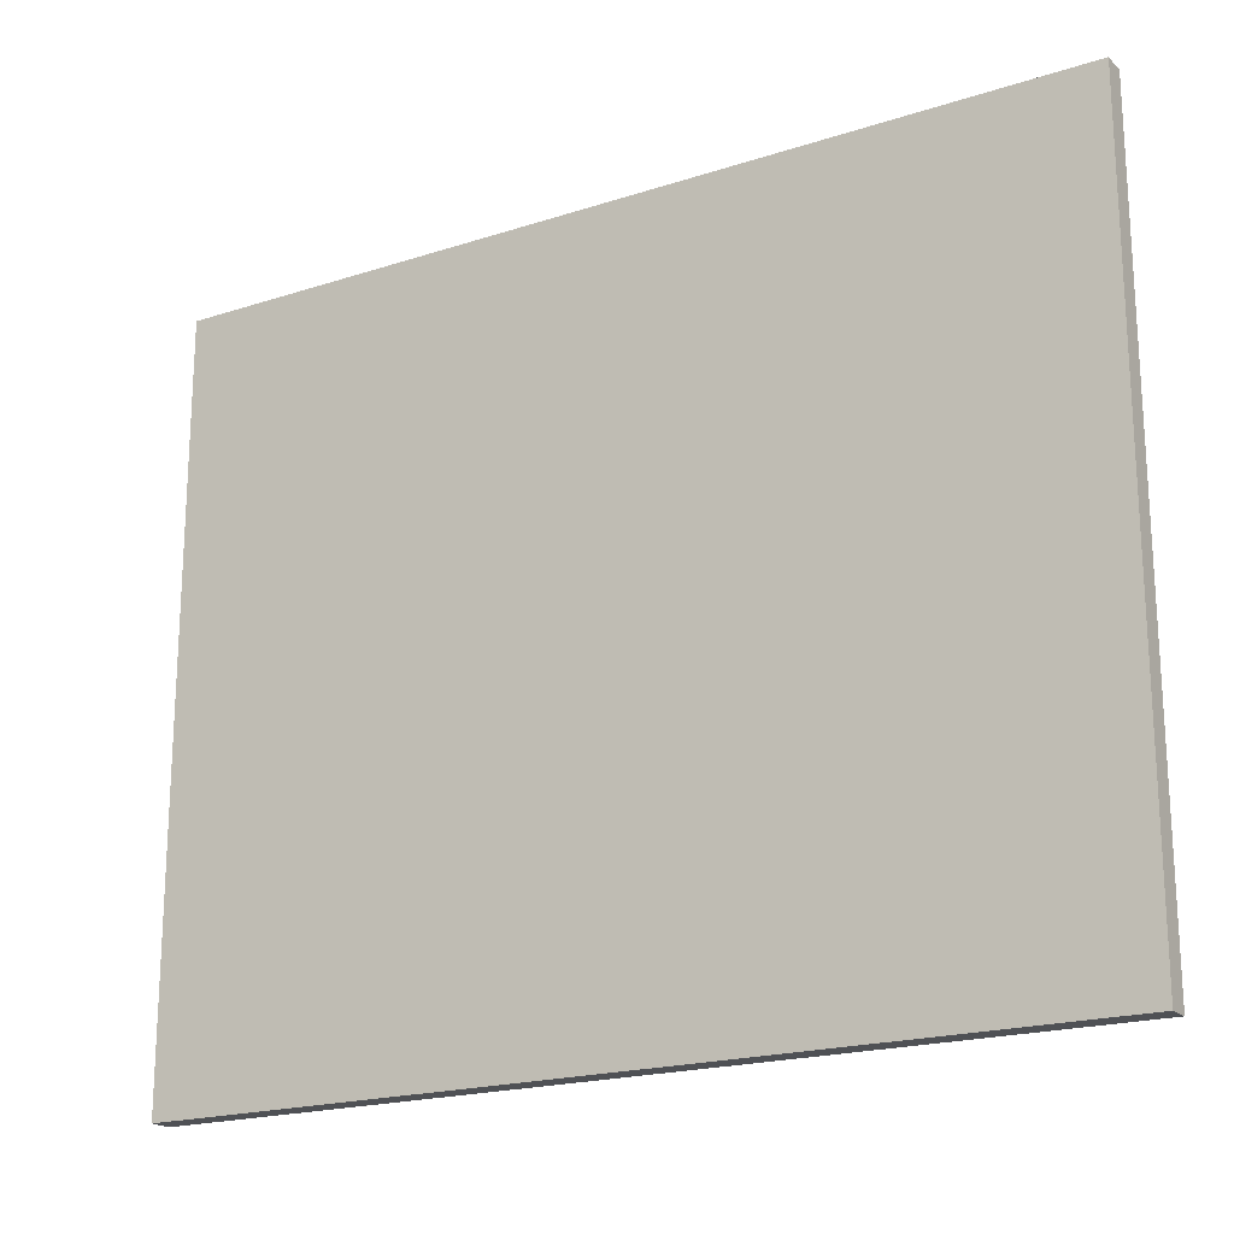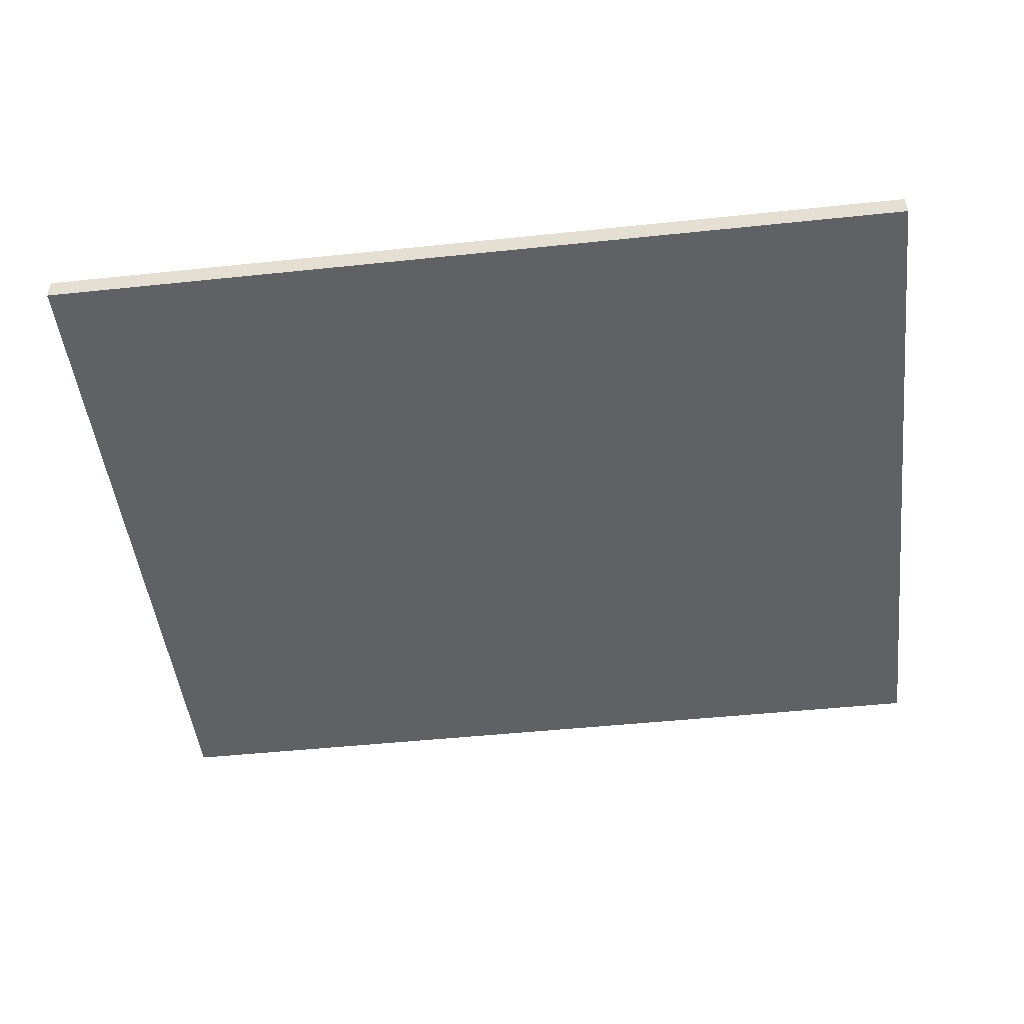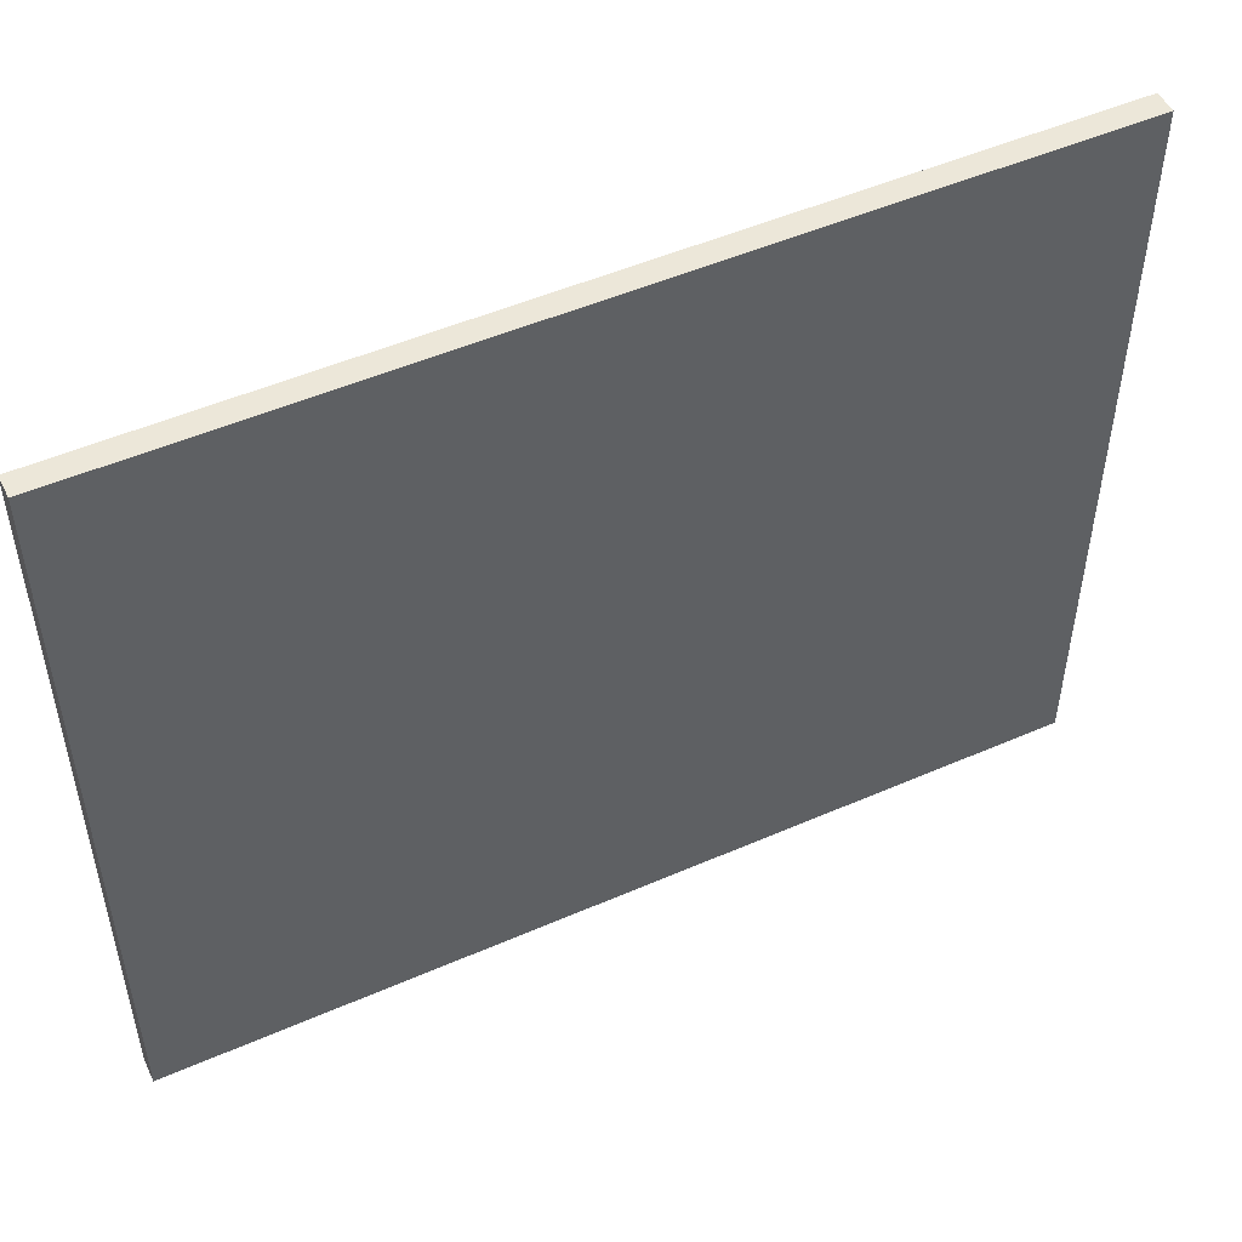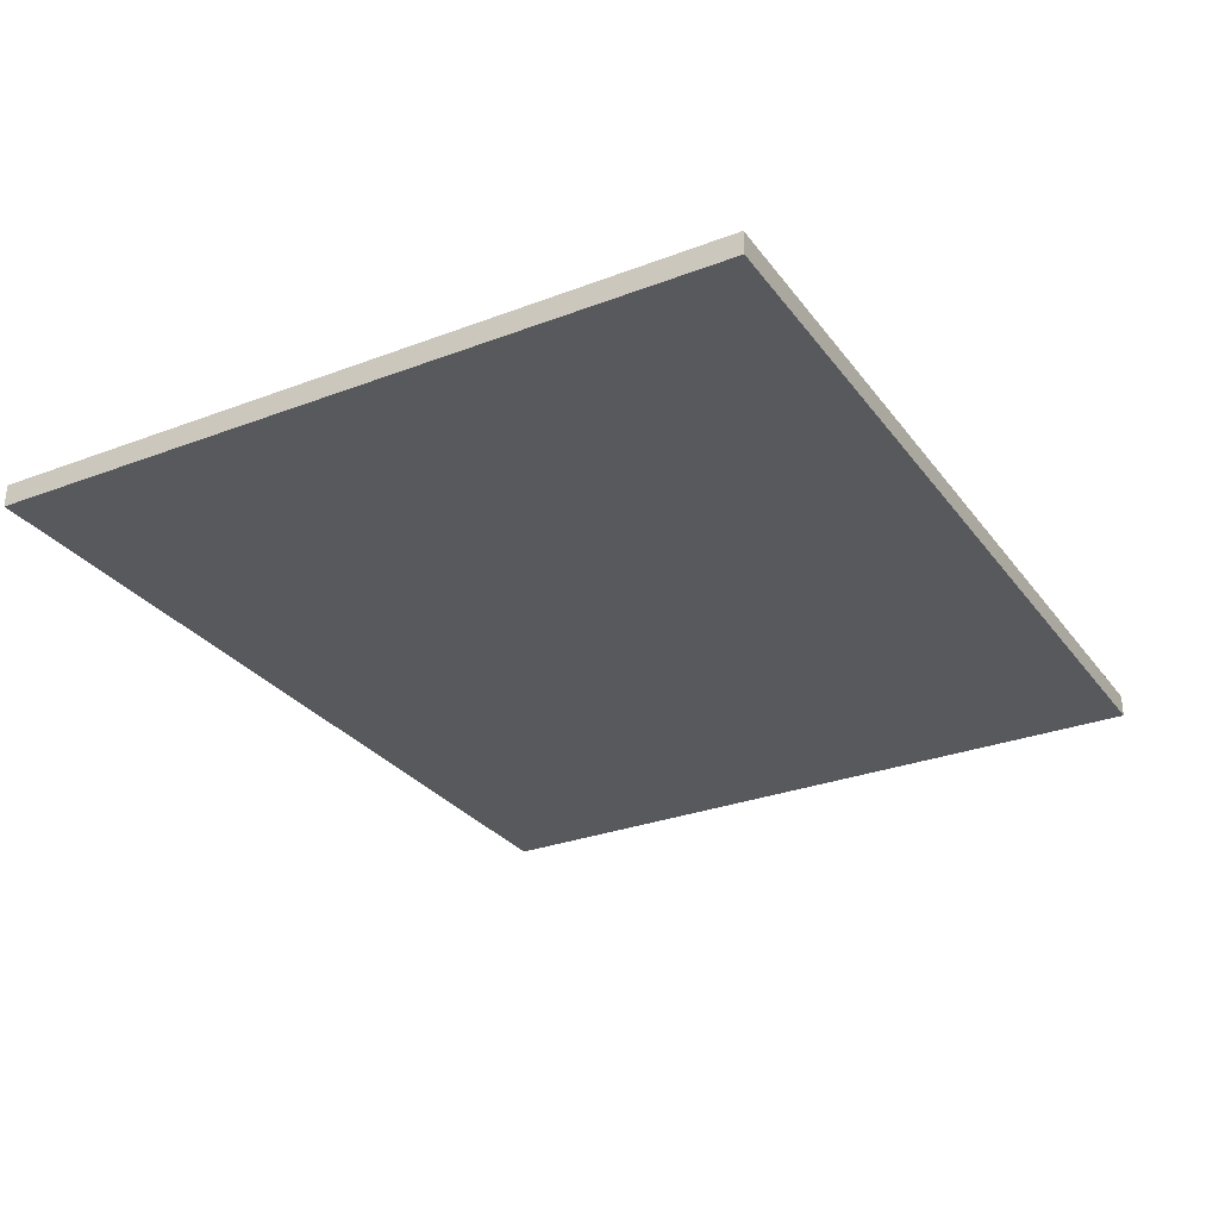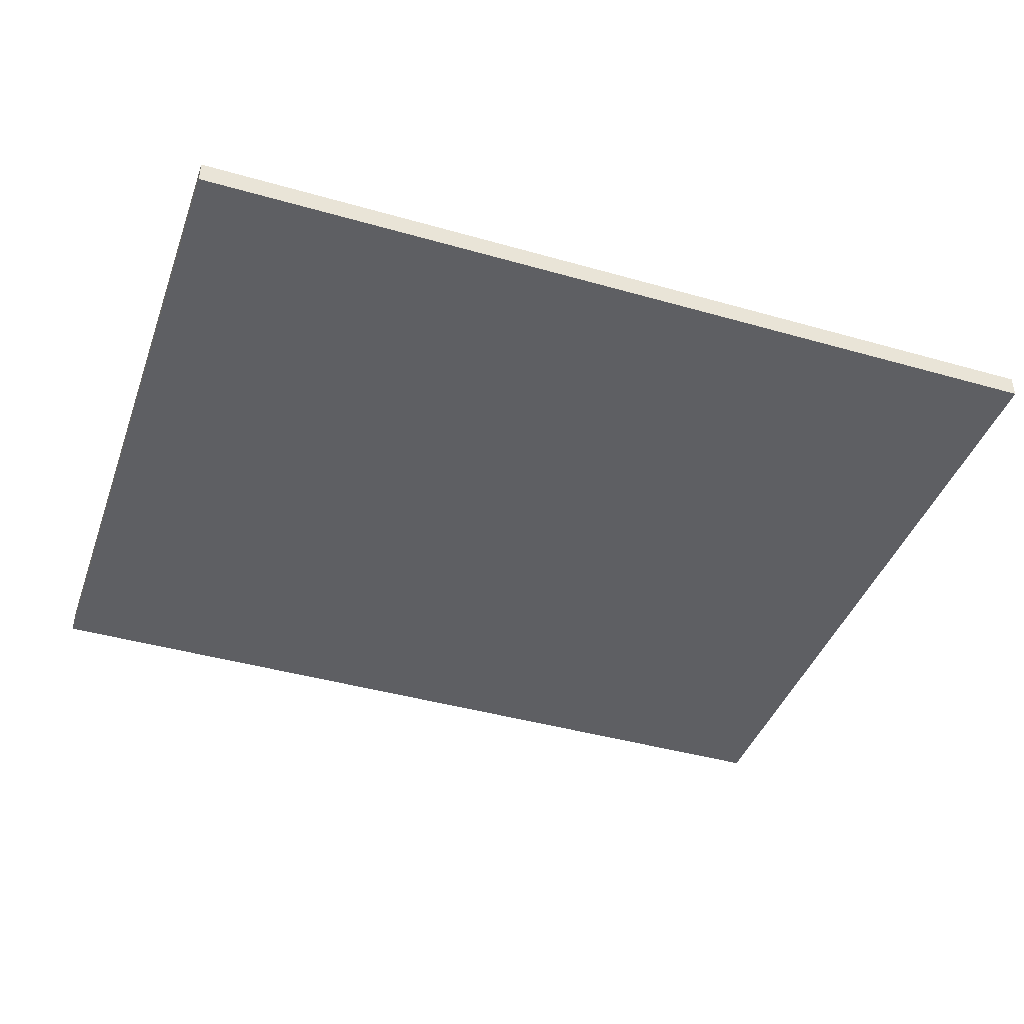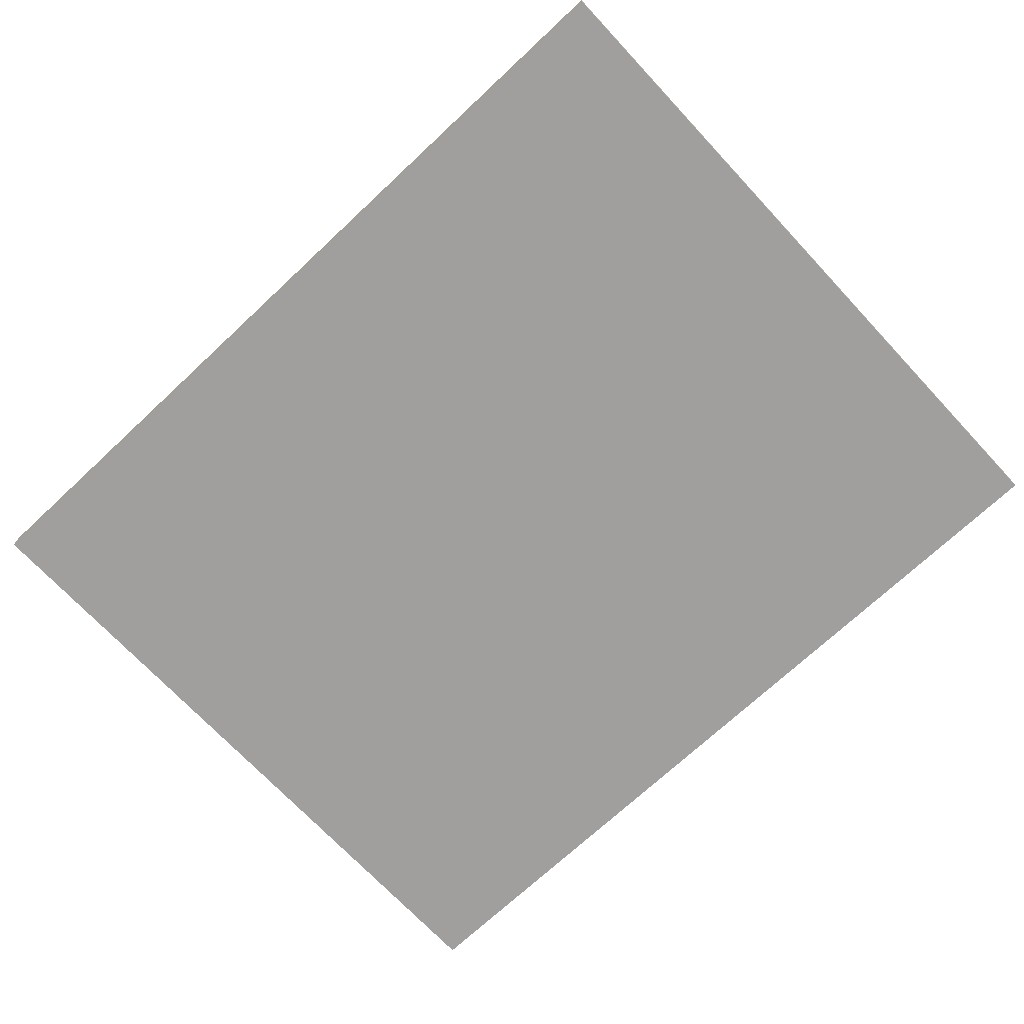
<metadata>
{"format":"obj","ext":"obj","renderer":"f3d","projection":"perspective","resolution":1024,"background":"white","views":[{"elev":-19.6,"azim":31.3,"up":"+Z"},{"elev":-48.2,"azim":6.7,"up":"+Y"},{"elev":50.2,"azim":-25.6,"up":"+Z"},{"elev":-29.2,"azim":-60.6,"up":"+Y"},{"elev":-41.9,"azim":161.0,"up":"+Y"},{"elev":-71.3,"azim":43.1,"up":"+Y"}]}
</metadata>
<code>
o
v -2 0 1.9
v -2 0 1.5
v -2 0 0.4
v -2 0 0.3
v -2 0 0.2
v -2 0 0.1
v -2 0 -1
v -2 0 -1.4
v -2 0.1 1.9
v -2 0.1 1.5
v -2 0.1 0.4
v -2 0.1 0.3
v -2 0.1 0.2
v -2 0.1 0.1
v -2 0.1 -1
v -2 0.1 -1.4
v 2 0 1.9
v 2 0 1.5
v 2 0 0.4
v 2 0 0.3
v 2 0 0.2
v 2 0 0.1
v 2 0 -0.4
v 2 0 -0.5
v 2 0 -1
v 2 0 -1.4
v 2 0.1 1.9
v 2 0.1 1.5
v 2 0.1 0.4
v 2 0.1 0.3
v 2 0.1 0.2
v 2 0.1 0.1
v 2 0.1 -0.4
v 2 0.1 -0.5
v 2 0.1 -1
v 2 0.1 -1.4
v -2 0 1.9
v -2 0.1 1.9
v 2 0 1.9
v 2 0.1 1.9
v -2 0 -1.4
v -2 0.1 -1.4
v 2 0 -1.4
v 2 0.1 -1.4
v -2 0 1.9
v 2 0 1.9
v -2 0 1.5
v 2 0 1.5
v -1.9 0 1
v -1.6 0 1
v -1.4 0 1
v -1.1 0 1
v -0.9 0 1
v -0.6 0 1
v -0.4 0 1
v -0.1 0 1
v 0.1 0 1
v 0.4 0 1
v 0.6 0 1
v 0.9 0 1
v 1.1 0 1
v 1.4 0 1
v 1.6 0 1
v 1.9 0 1
v -1.9 0 0.9
v -1.6 0 0.9
v -1.4 0 0.9
v -1.1 0 0.9
v -0.9 0 0.9
v -0.6 0 0.9
v -0.4 0 0.9
v -0.1 0 0.9
v 0.1 0 0.9
v 0.4 0 0.9
v 0.6 0 0.9
v 0.9 0 0.9
v 1.1 0 0.9
v 1.4 0 0.9
v 1.6 0 0.9
v 1.9 0 0.9
v -2 0 0.4
v 2 0 0.4
v -2 0 0.3
v 2 0 0.3
v -2 0 0.2
v 2 0 0.2
v -2 0 0.1
v 2 0 0.1
v -1.8 0 -0.4
v -1.5 0 -0.4
v -1.3 0 -0.4
v -1 0 -0.4
v -0.8 0 -0.4
v -0.5 0 -0.4
v -0.3 0 -0.4
v 2.384e-07 0 -0.4
v 0.2 0 -0.4
v 0.5 0 -0.4
v 0.7 0 -0.4
v 1 0 -0.4
v 1.2 0 -0.4
v 1.5 0 -0.4
v 1.7 0 -0.4
v 2 0 -0.4
v -1.8 0 -0.5
v -1.5 0 -0.5
v -1.3 0 -0.5
v -1 0 -0.5
v -0.8 0 -0.5
v -0.5 0 -0.5
v -0.3 0 -0.5
v 2.384e-07 0 -0.5
v 0.2 0 -0.5
v 0.5 0 -0.5
v 0.7 0 -0.5
v 1 0 -0.5
v 1.2 0 -0.5
v 1.5 0 -0.5
v 1.7 0 -0.5
v 2 0 -0.5
v -2 0 -1
v 2 0 -1
v -2 0 -1.4
v 2 0 -1.4
v -2 0.1 1.9
v 2 0.1 1.9
v -2 0.1 1.5
v 2 0.1 1.5
v -1.9 0.1 1
v -1.6 0.1 1
v -1.4 0.1 1
v -1.1 0.1 1
v -0.9 0.1 1
v -0.6 0.1 1
v -0.4 0.1 1
v -0.1 0.1 1
v 0.1 0.1 1
v 0.4 0.1 1
v 0.6 0.1 1
v 0.9 0.1 1
v 1.1 0.1 1
v 1.4 0.1 1
v 1.6 0.1 1
v 1.9 0.1 1
v -1.9 0.1 0.9
v -1.6 0.1 0.9
v -1.4 0.1 0.9
v -1.1 0.1 0.9
v -0.9 0.1 0.9
v -0.6 0.1 0.9
v -0.4 0.1 0.9
v -0.1 0.1 0.9
v 0.1 0.1 0.9
v 0.4 0.1 0.9
v 0.6 0.1 0.9
v 0.9 0.1 0.9
v 1.1 0.1 0.9
v 1.4 0.1 0.9
v 1.6 0.1 0.9
v 1.9 0.1 0.9
v -2 0.1 0.4
v 2 0.1 0.4
v -2 0.1 0.3
v 2 0.1 0.3
v -2 0.1 0.2
v 2 0.1 0.2
v -2 0.1 0.1
v 2 0.1 0.1
v -1.8 0.1 -0.4
v -1.5 0.1 -0.4
v -1.3 0.1 -0.4
v -1 0.1 -0.4
v -0.8 0.1 -0.4
v -0.5 0.1 -0.4
v -0.3 0.1 -0.4
v 2.384e-07 0.1 -0.4
v 0.2 0.1 -0.4
v 0.5 0.1 -0.4
v 0.7 0.1 -0.4
v 1 0.1 -0.4
v 1.2 0.1 -0.4
v 1.5 0.1 -0.4
v 1.7 0.1 -0.4
v 2 0.1 -0.4
v -1.8 0.1 -0.5
v -1.5 0.1 -0.5
v -1.3 0.1 -0.5
v -1 0.1 -0.5
v -0.8 0.1 -0.5
v -0.5 0.1 -0.5
v -0.3 0.1 -0.5
v 2.384e-07 0.1 -0.5
v 0.2 0.1 -0.5
v 0.5 0.1 -0.5
v 0.7 0.1 -0.5
v 1 0.1 -0.5
v 1.2 0.1 -0.5
v 1.5 0.1 -0.5
v 1.7 0.1 -0.5
v 2 0.1 -0.5
v -2 0.1 -1
v 2 0.1 -1
v -2 0.1 -1.4
v 2 0.1 -1.4
f 9 2 1
f 10 3 2
f 10 2 9
f 11 4 3
f 11 3 10
f 12 5 4
f 12 4 11
f 13 6 5
f 13 5 12
f 14 7 6
f 14 6 13
f 15 8 7
f 15 7 14
f 16 8 15
f 17 18 27
f 18 19 28
f 27 18 28
f 19 20 29
f 28 19 29
f 20 21 30
f 29 20 30
f 21 22 31
f 30 21 31
f 22 23 32
f 31 22 32
f 23 24 33
f 32 23 33
f 24 25 34
f 33 24 34
f 25 26 35
f 34 25 35
f 35 26 36
f 39 38 37
f 40 38 39
f 41 42 43
f 43 42 44
f 47 46 45
f 48 46 47
f 49 48 47
f 50 48 49
f 51 48 50
f 52 48 51
f 53 48 52
f 54 48 53
f 55 48 54
f 56 48 55
f 57 48 56
f 58 48 57
f 59 48 58
f 60 48 59
f 61 48 60
f 62 48 61
f 63 48 62
f 64 48 63
f 65 49 47
f 65 50 49
f 66 51 50
f 66 50 65
f 67 52 51
f 67 51 66
f 68 53 52
f 68 52 67
f 69 54 53
f 69 53 68
f 70 55 54
f 70 54 69
f 71 56 55
f 71 55 70
f 72 57 56
f 72 56 71
f 73 58 57
f 73 57 72
f 74 59 58
f 74 58 73
f 75 60 59
f 75 59 74
f 76 61 60
f 76 60 75
f 77 62 61
f 77 61 76
f 78 63 62
f 78 62 77
f 79 64 63
f 79 63 78
f 80 48 64
f 80 64 79
f 81 79 78
f 81 78 77
f 81 80 79
f 81 77 76
f 81 76 75
f 81 75 74
f 81 74 73
f 81 73 72
f 81 72 71
f 81 71 70
f 81 70 69
f 81 69 68
f 81 68 67
f 81 67 66
f 81 66 65
f 81 65 47
f 82 48 80
f 82 80 81
f 83 82 81
f 84 82 83
f 85 84 83
f 86 84 85
f 87 86 85
f 88 86 87
f 89 88 87
f 90 88 89
f 91 88 90
f 92 88 91
f 93 88 92
f 94 88 93
f 95 88 94
f 96 88 95
f 97 88 96
f 98 88 97
f 99 88 98
f 100 88 99
f 101 88 100
f 102 88 101
f 103 88 102
f 104 88 103
f 105 89 87
f 105 90 89
f 106 91 90
f 106 90 105
f 107 92 91
f 107 91 106
f 108 93 92
f 108 92 107
f 109 94 93
f 109 93 108
f 110 95 94
f 110 94 109
f 111 96 95
f 111 95 110
f 112 97 96
f 112 96 111
f 113 98 97
f 113 97 112
f 114 99 98
f 114 98 113
f 115 100 99
f 115 99 114
f 116 101 100
f 116 100 115
f 117 102 101
f 117 101 116
f 118 103 102
f 118 102 117
f 119 104 103
f 119 103 118
f 120 104 119
f 121 118 117
f 121 105 87
f 121 120 119
f 121 119 118
f 121 117 116
f 121 116 115
f 121 115 114
f 121 114 113
f 121 113 112
f 121 112 111
f 121 111 110
f 121 110 109
f 121 109 108
f 121 108 107
f 121 107 106
f 121 106 105
f 122 120 121
f 123 122 121
f 124 122 123
f 125 126 127
f 127 126 128
f 127 128 129
f 129 128 130
f 130 128 131
f 131 128 132
f 132 128 133
f 133 128 134
f 134 128 135
f 135 128 136
f 136 128 137
f 137 128 138
f 138 128 139
f 139 128 140
f 140 128 141
f 141 128 142
f 142 128 143
f 143 128 144
f 127 129 145
f 129 130 145
f 130 131 146
f 145 130 146
f 131 132 147
f 146 131 147
f 132 133 148
f 147 132 148
f 133 134 149
f 148 133 149
f 134 135 150
f 149 134 150
f 135 136 151
f 150 135 151
f 136 137 152
f 151 136 152
f 137 138 153
f 152 137 153
f 138 139 154
f 153 138 154
f 139 140 155
f 154 139 155
f 140 141 156
f 155 140 156
f 141 142 157
f 156 141 157
f 142 143 158
f 157 142 158
f 143 144 159
f 158 143 159
f 144 128 160
f 159 144 160
f 158 159 161
f 157 158 161
f 159 160 161
f 156 157 161
f 155 156 161
f 154 155 161
f 153 154 161
f 152 153 161
f 151 152 161
f 150 151 161
f 149 150 161
f 148 149 161
f 147 148 161
f 146 147 161
f 145 146 161
f 127 145 161
f 160 128 162
f 161 160 162
f 161 162 163
f 163 162 164
f 163 164 165
f 165 164 166
f 165 166 167
f 167 166 168
f 167 168 169
f 169 168 170
f 170 168 171
f 171 168 172
f 172 168 173
f 173 168 174
f 174 168 175
f 175 168 176
f 176 168 177
f 177 168 178
f 178 168 179
f 179 168 180
f 180 168 181
f 181 168 182
f 182 168 183
f 183 168 184
f 167 169 185
f 169 170 185
f 170 171 186
f 185 170 186
f 171 172 187
f 186 171 187
f 172 173 188
f 187 172 188
f 173 174 189
f 188 173 189
f 174 175 190
f 189 174 190
f 175 176 191
f 190 175 191
f 176 177 192
f 191 176 192
f 177 178 193
f 192 177 193
f 178 179 194
f 193 178 194
f 179 180 195
f 194 179 195
f 180 181 196
f 195 180 196
f 181 182 197
f 196 181 197
f 182 183 198
f 197 182 198
f 183 184 199
f 198 183 199
f 199 184 200
f 197 198 201
f 167 185 201
f 199 200 201
f 198 199 201
f 196 197 201
f 195 196 201
f 194 195 201
f 193 194 201
f 192 193 201
f 191 192 201
f 190 191 201
f 189 190 201
f 188 189 201
f 187 188 201
f 186 187 201
f 185 186 201
f 201 200 202
f 201 202 203
f 203 202 204

</code>
